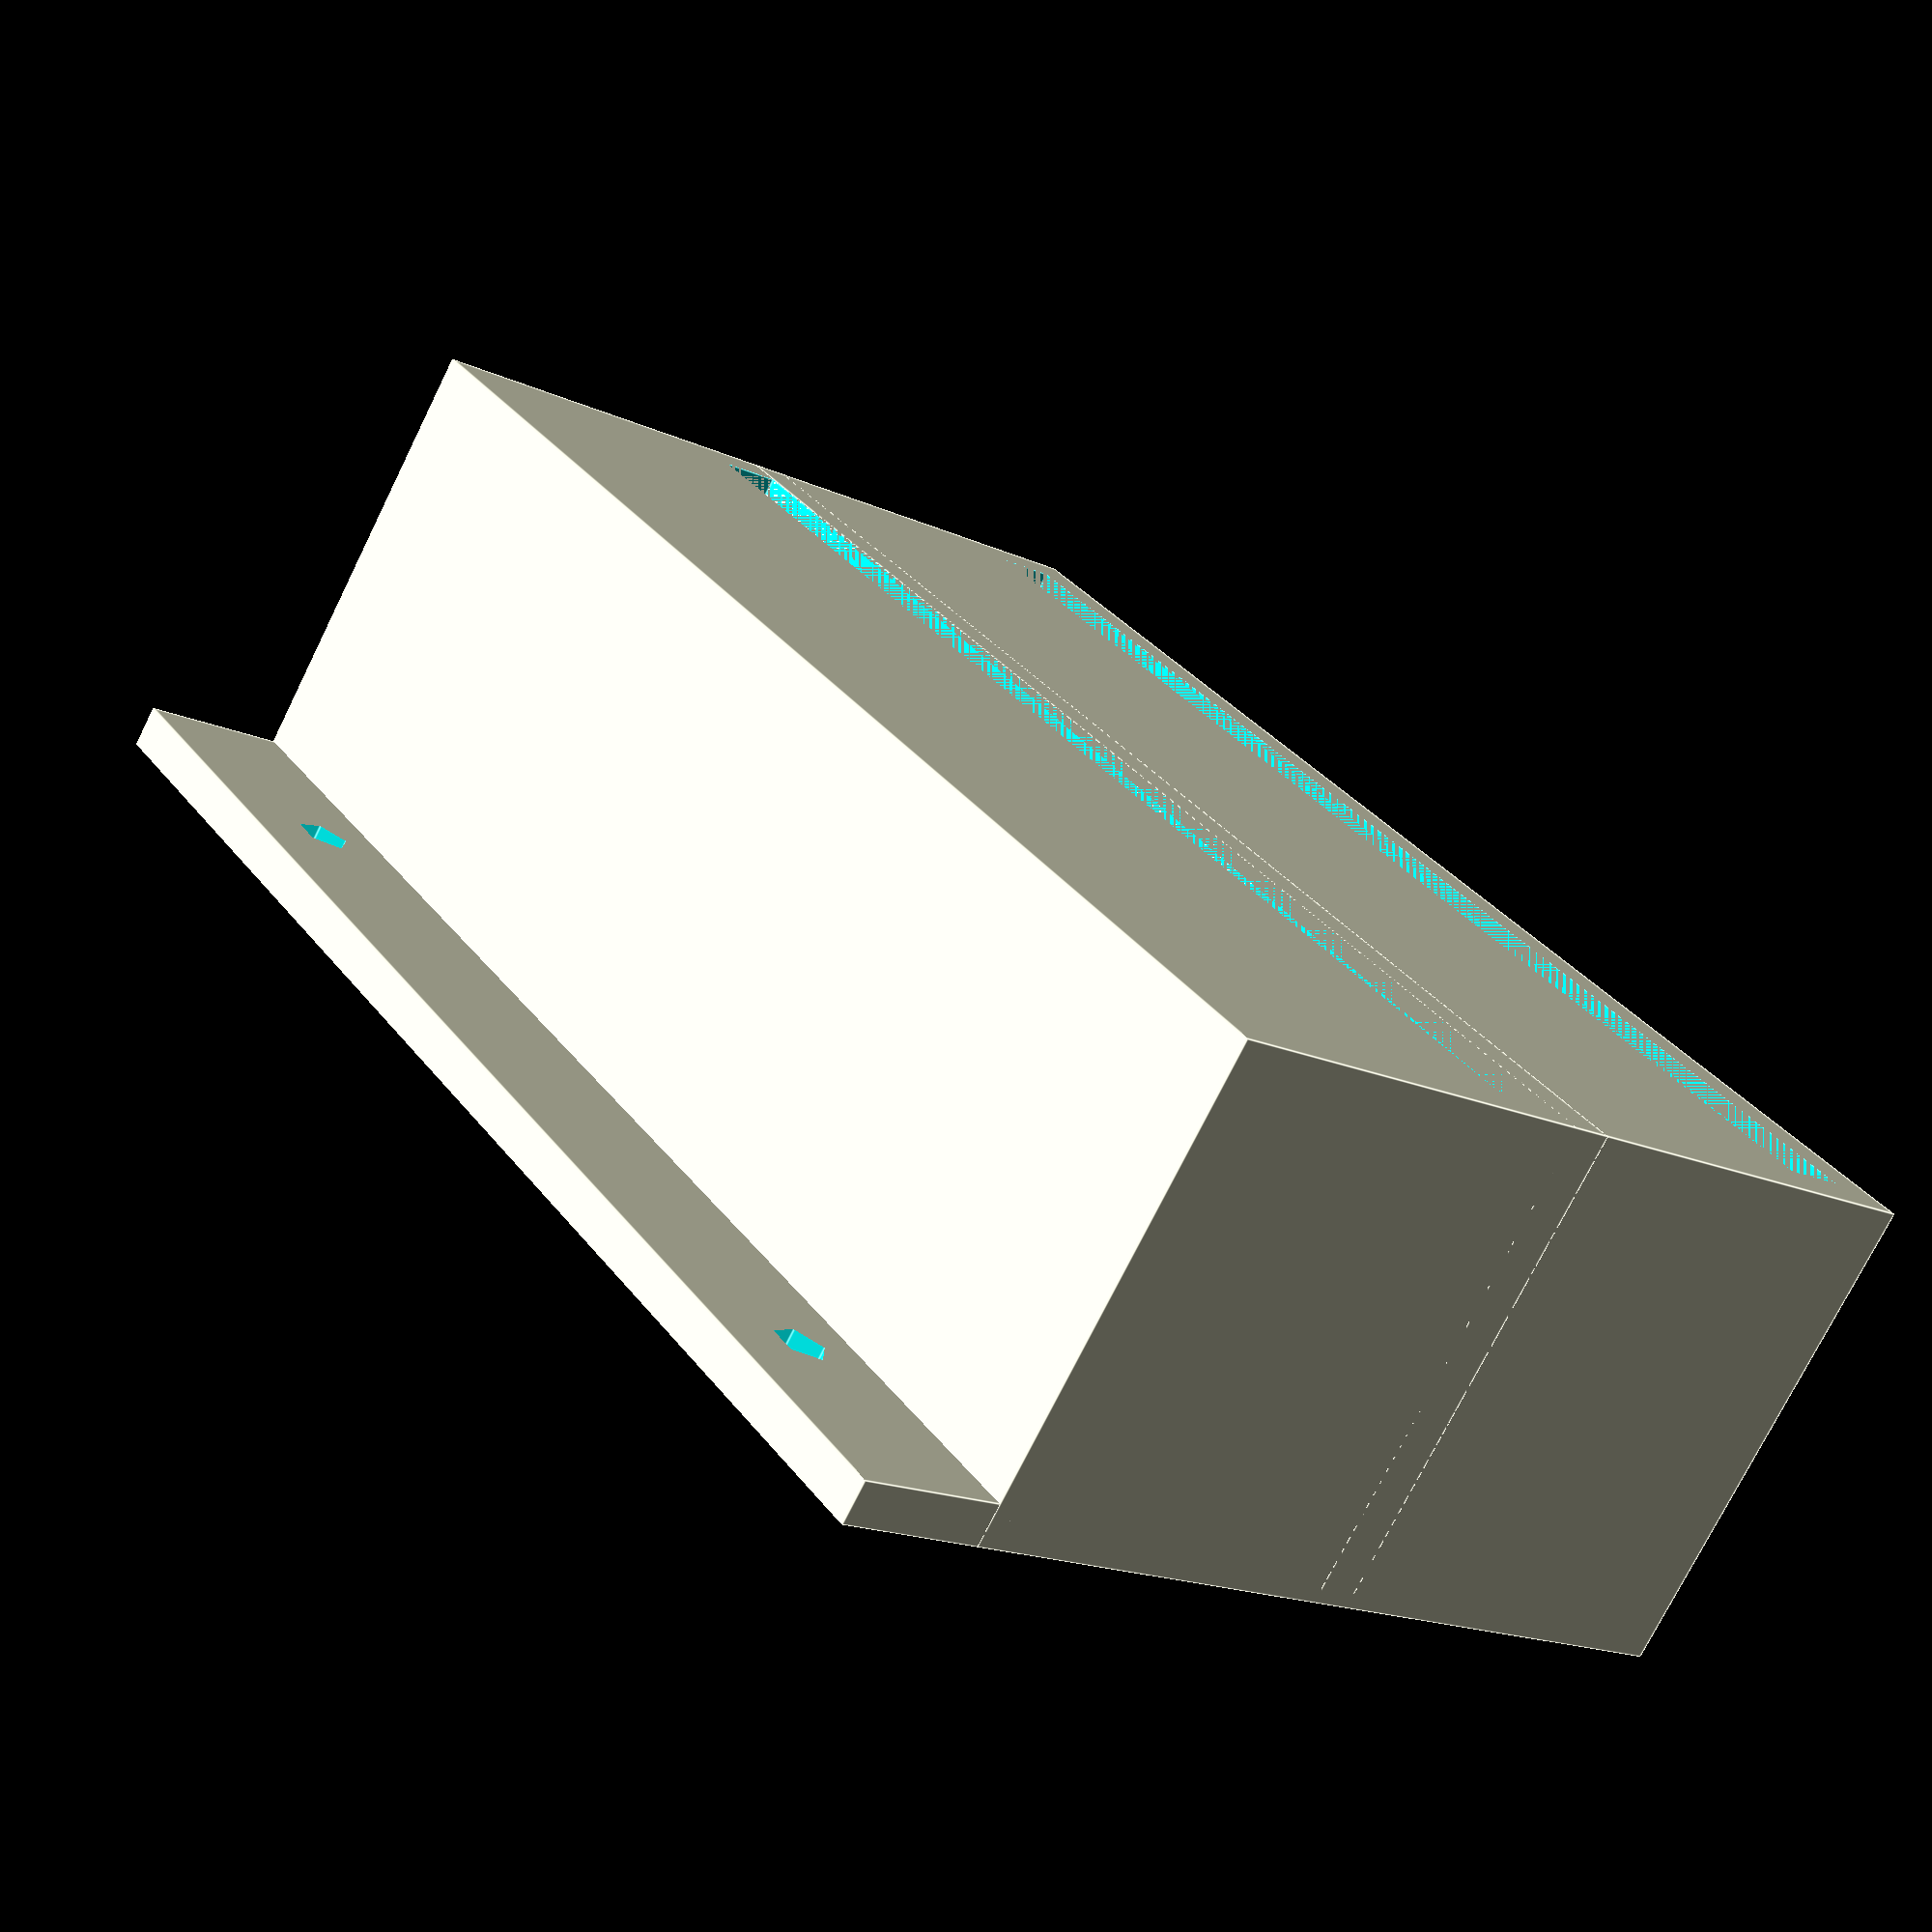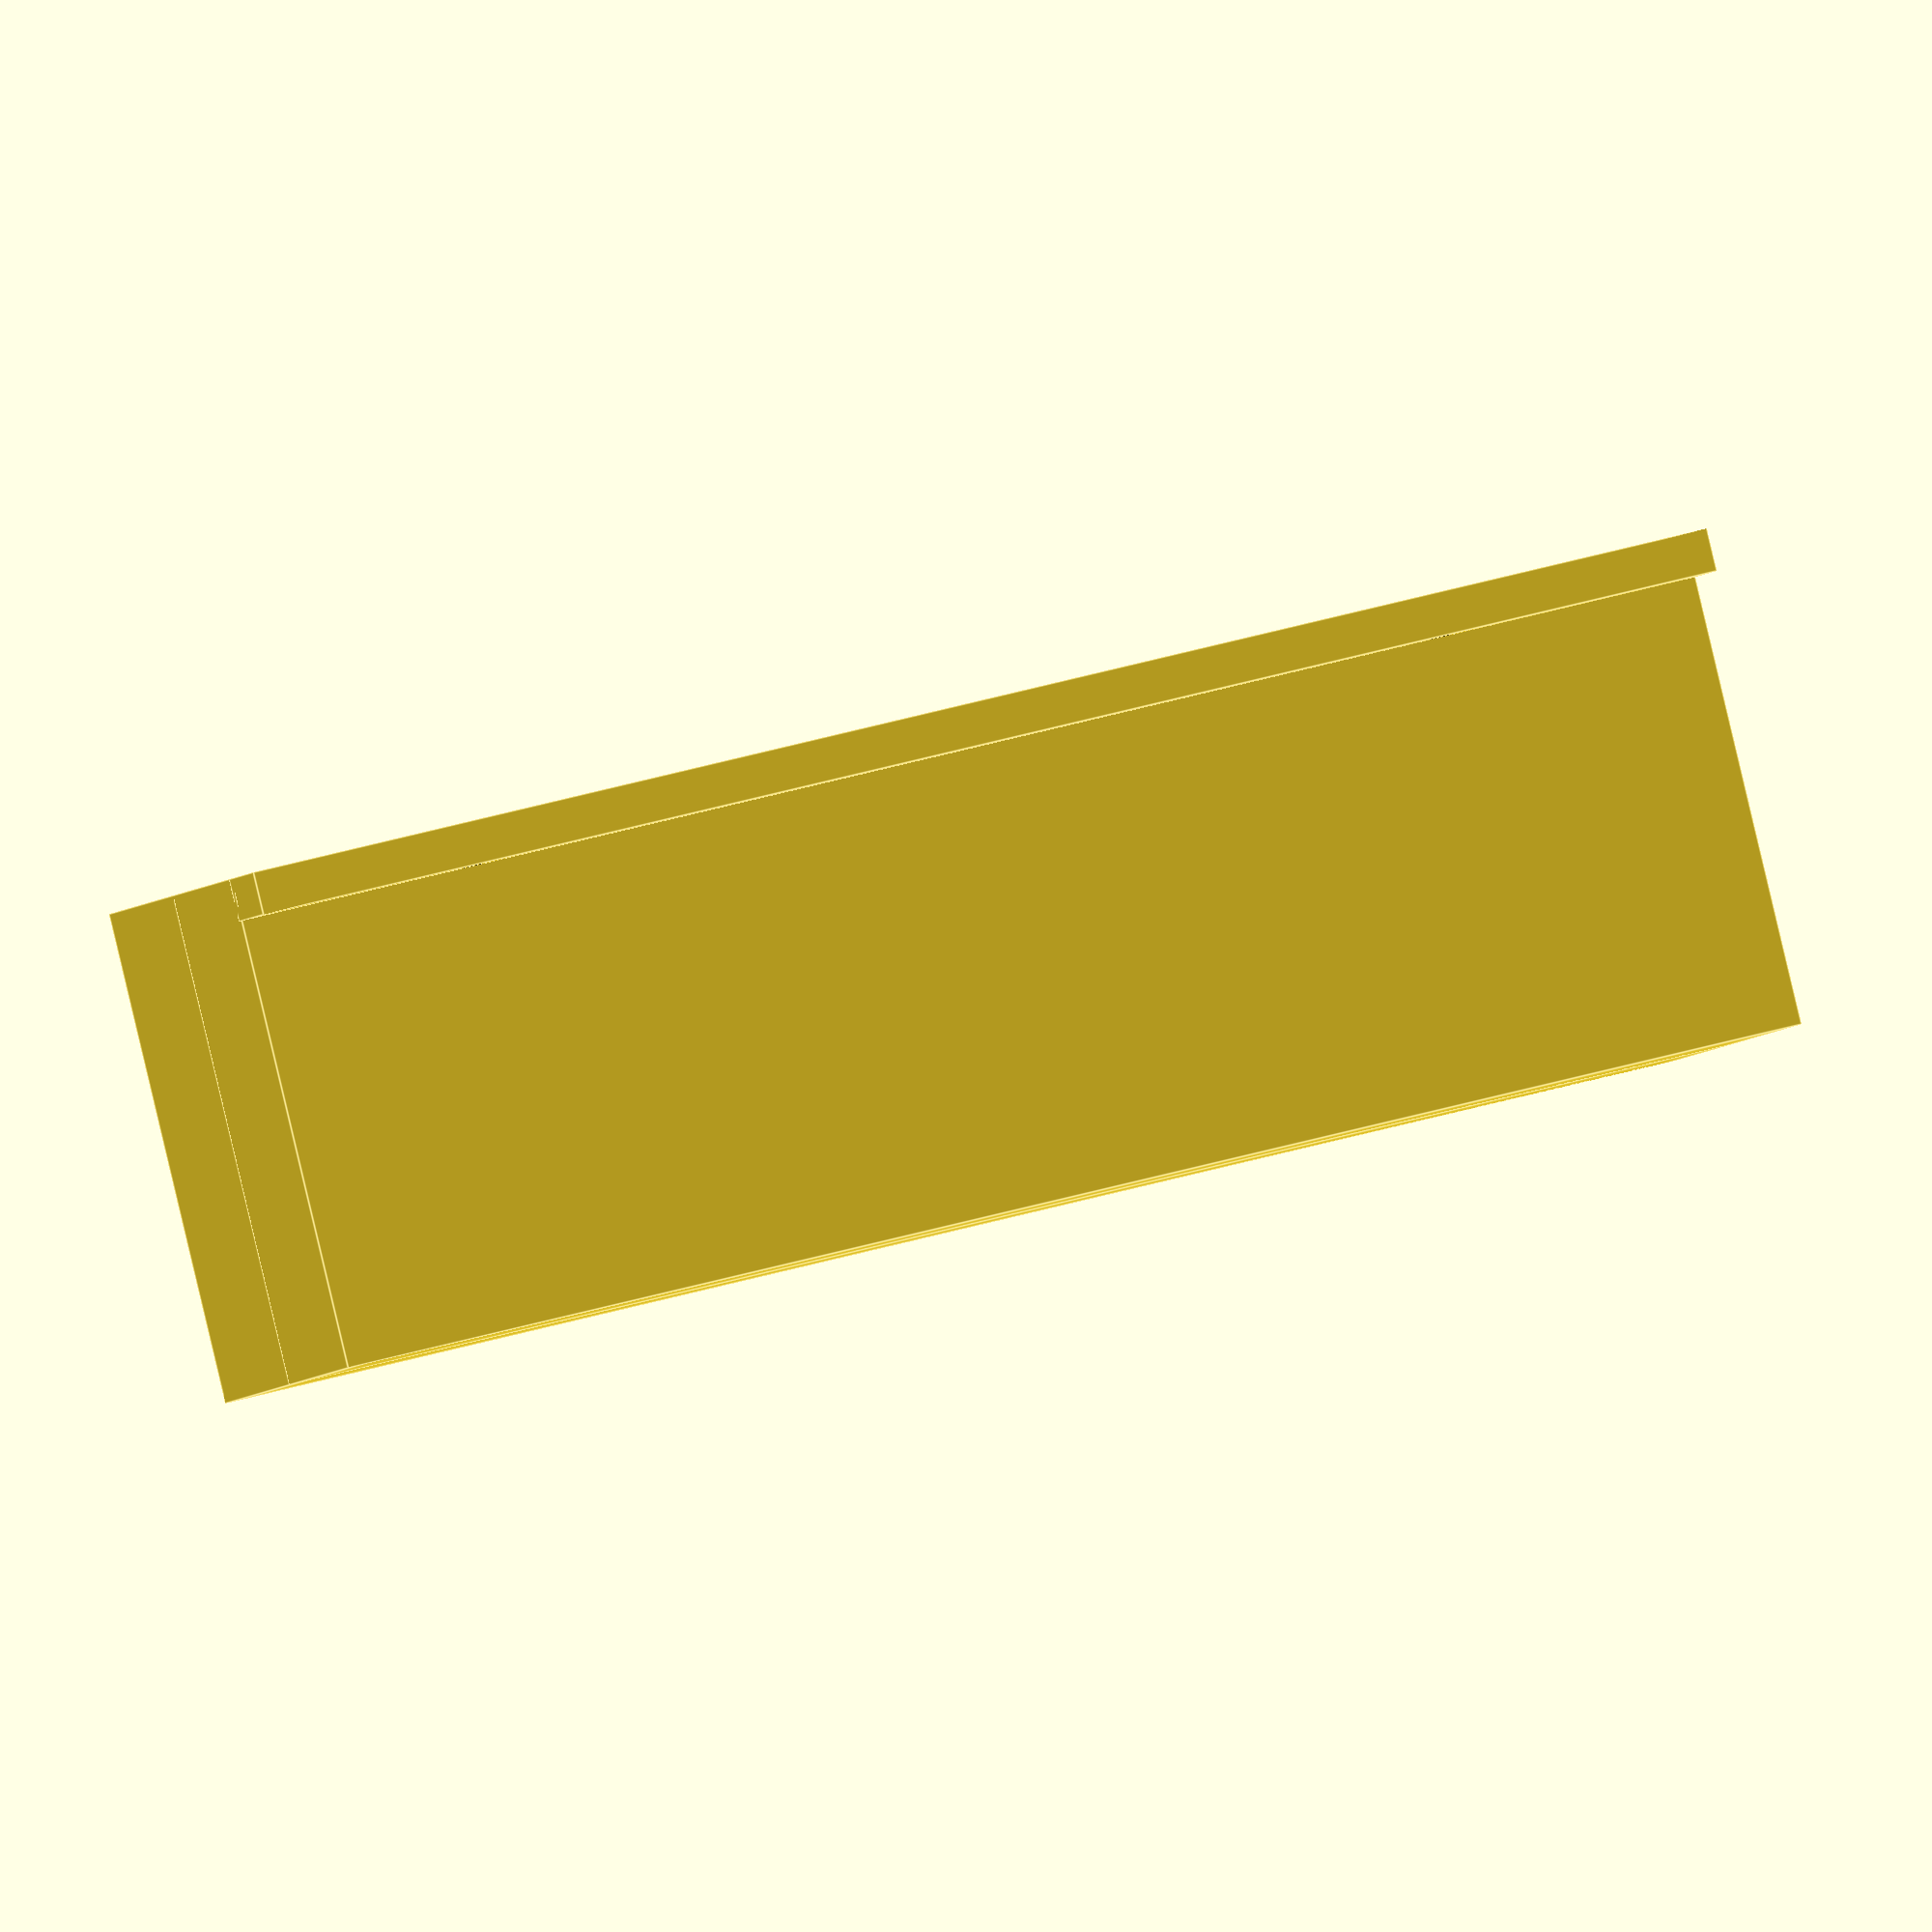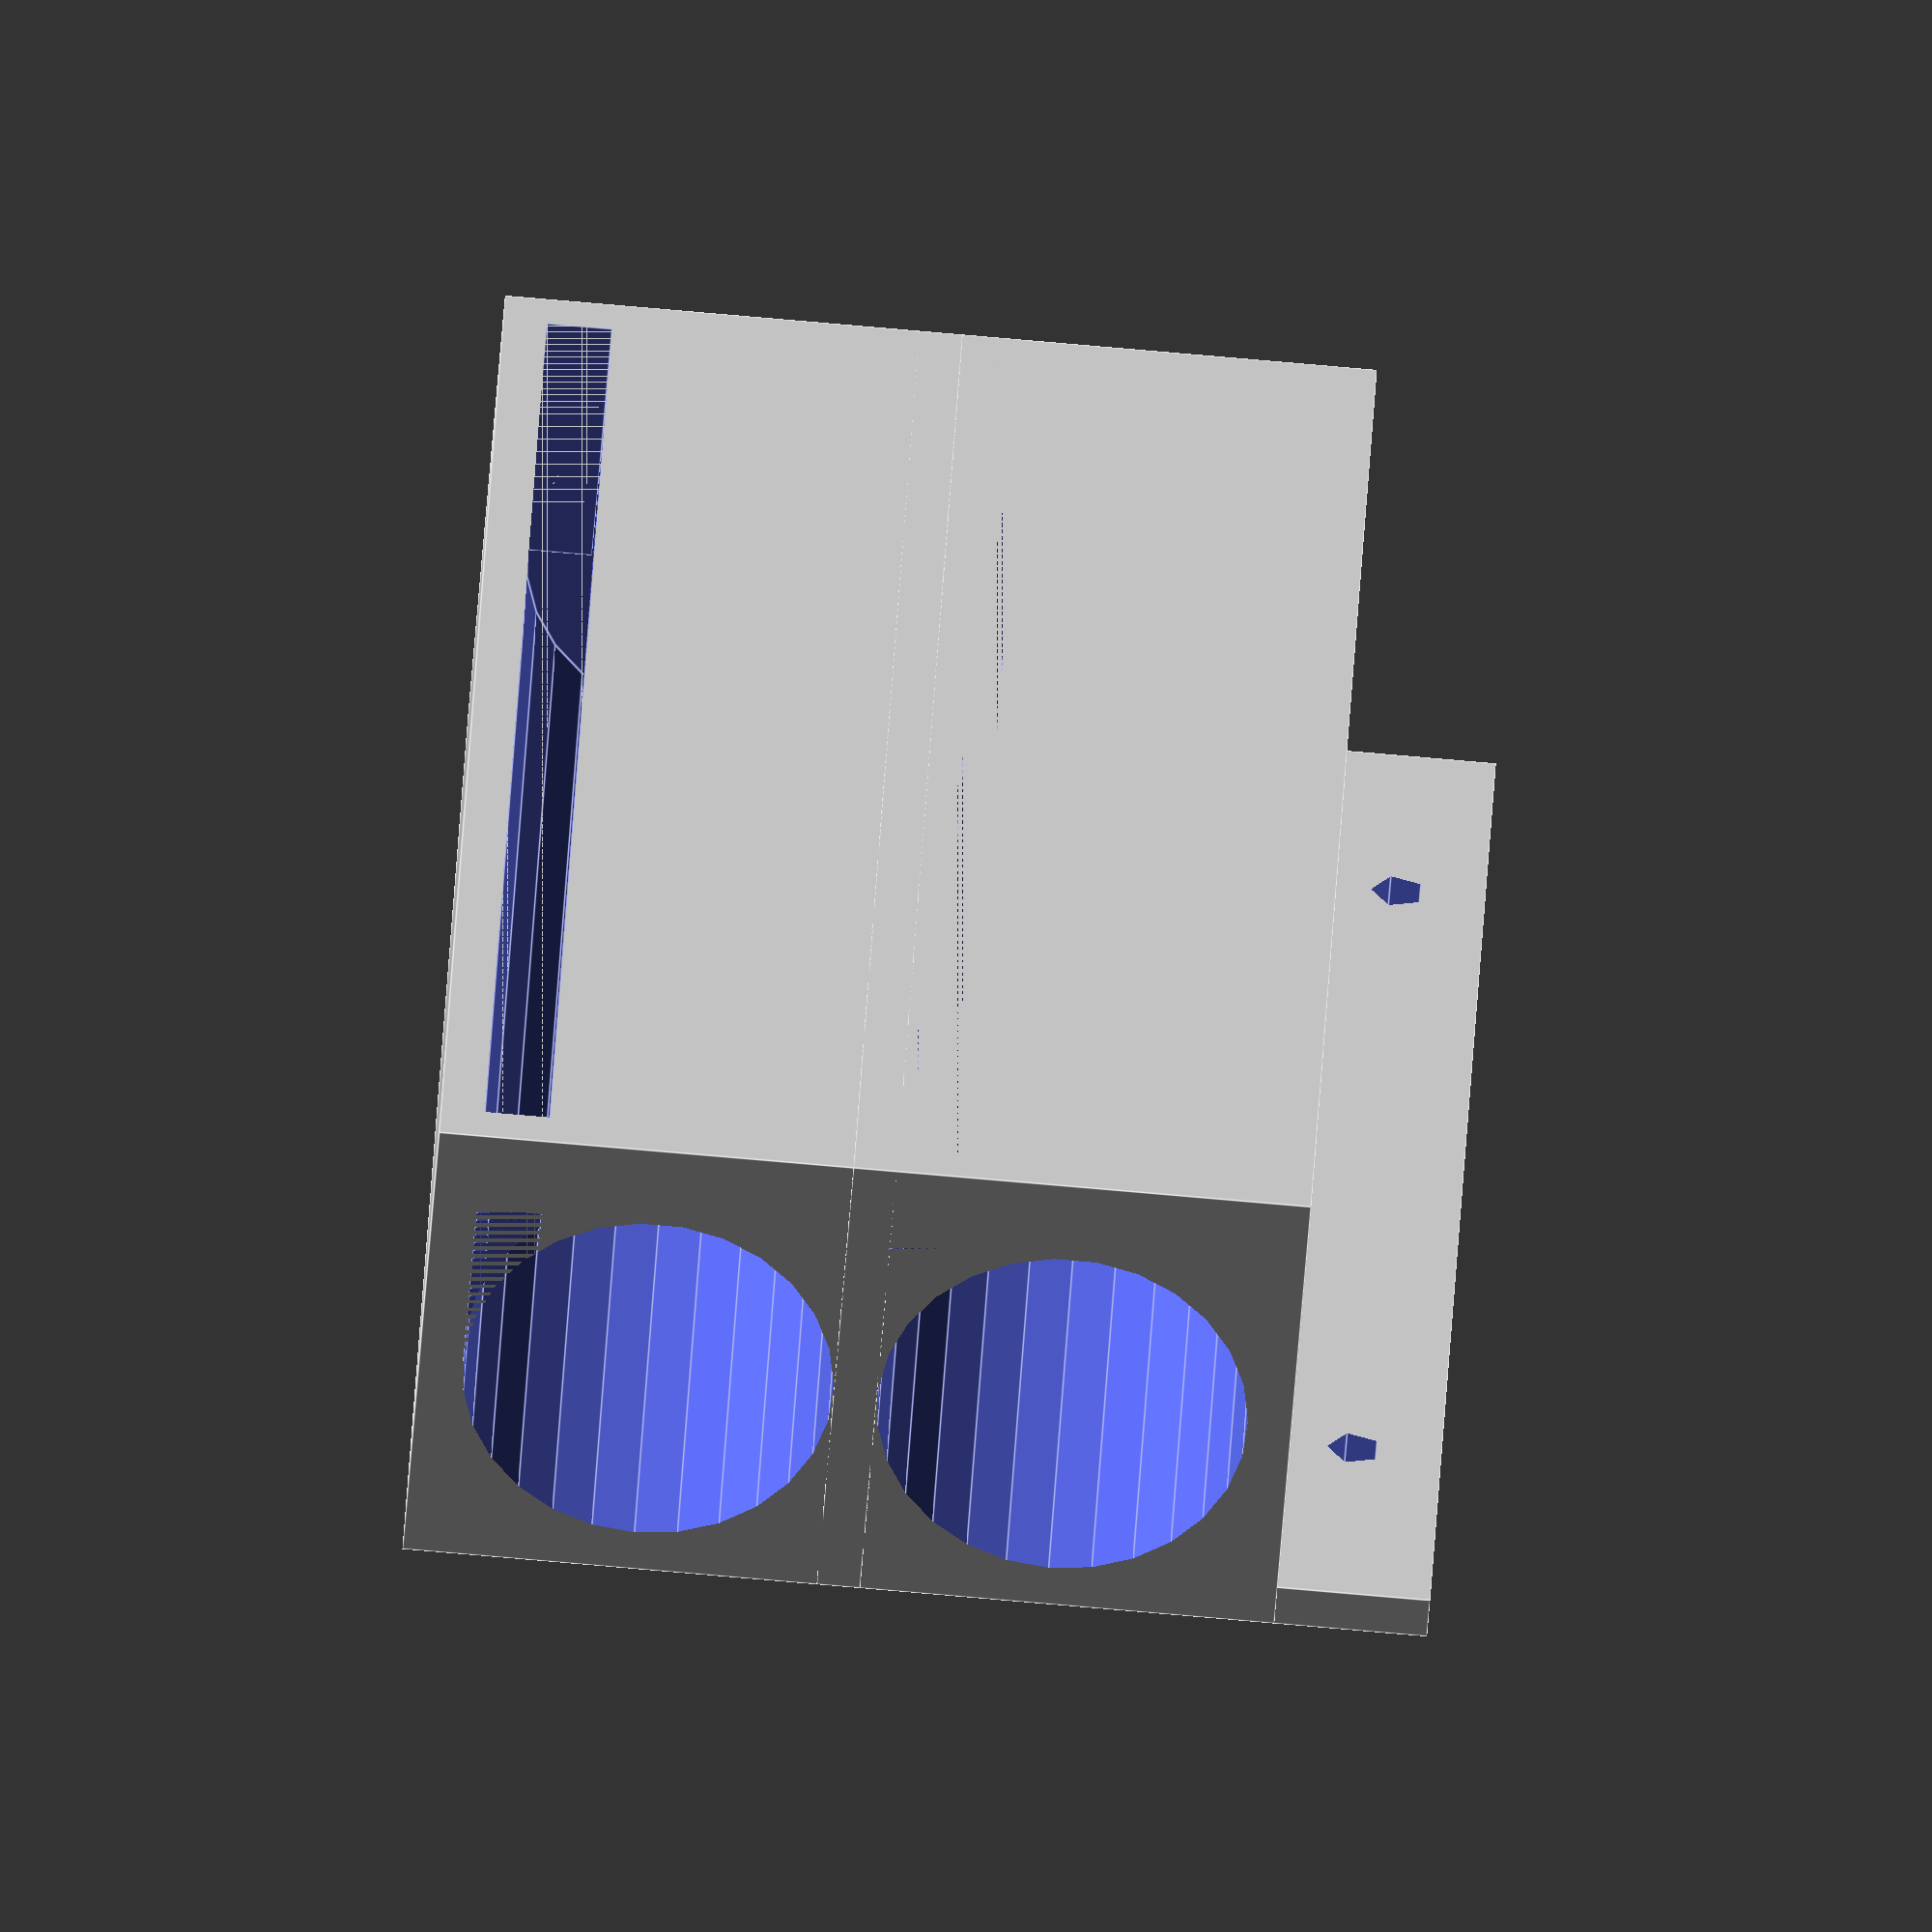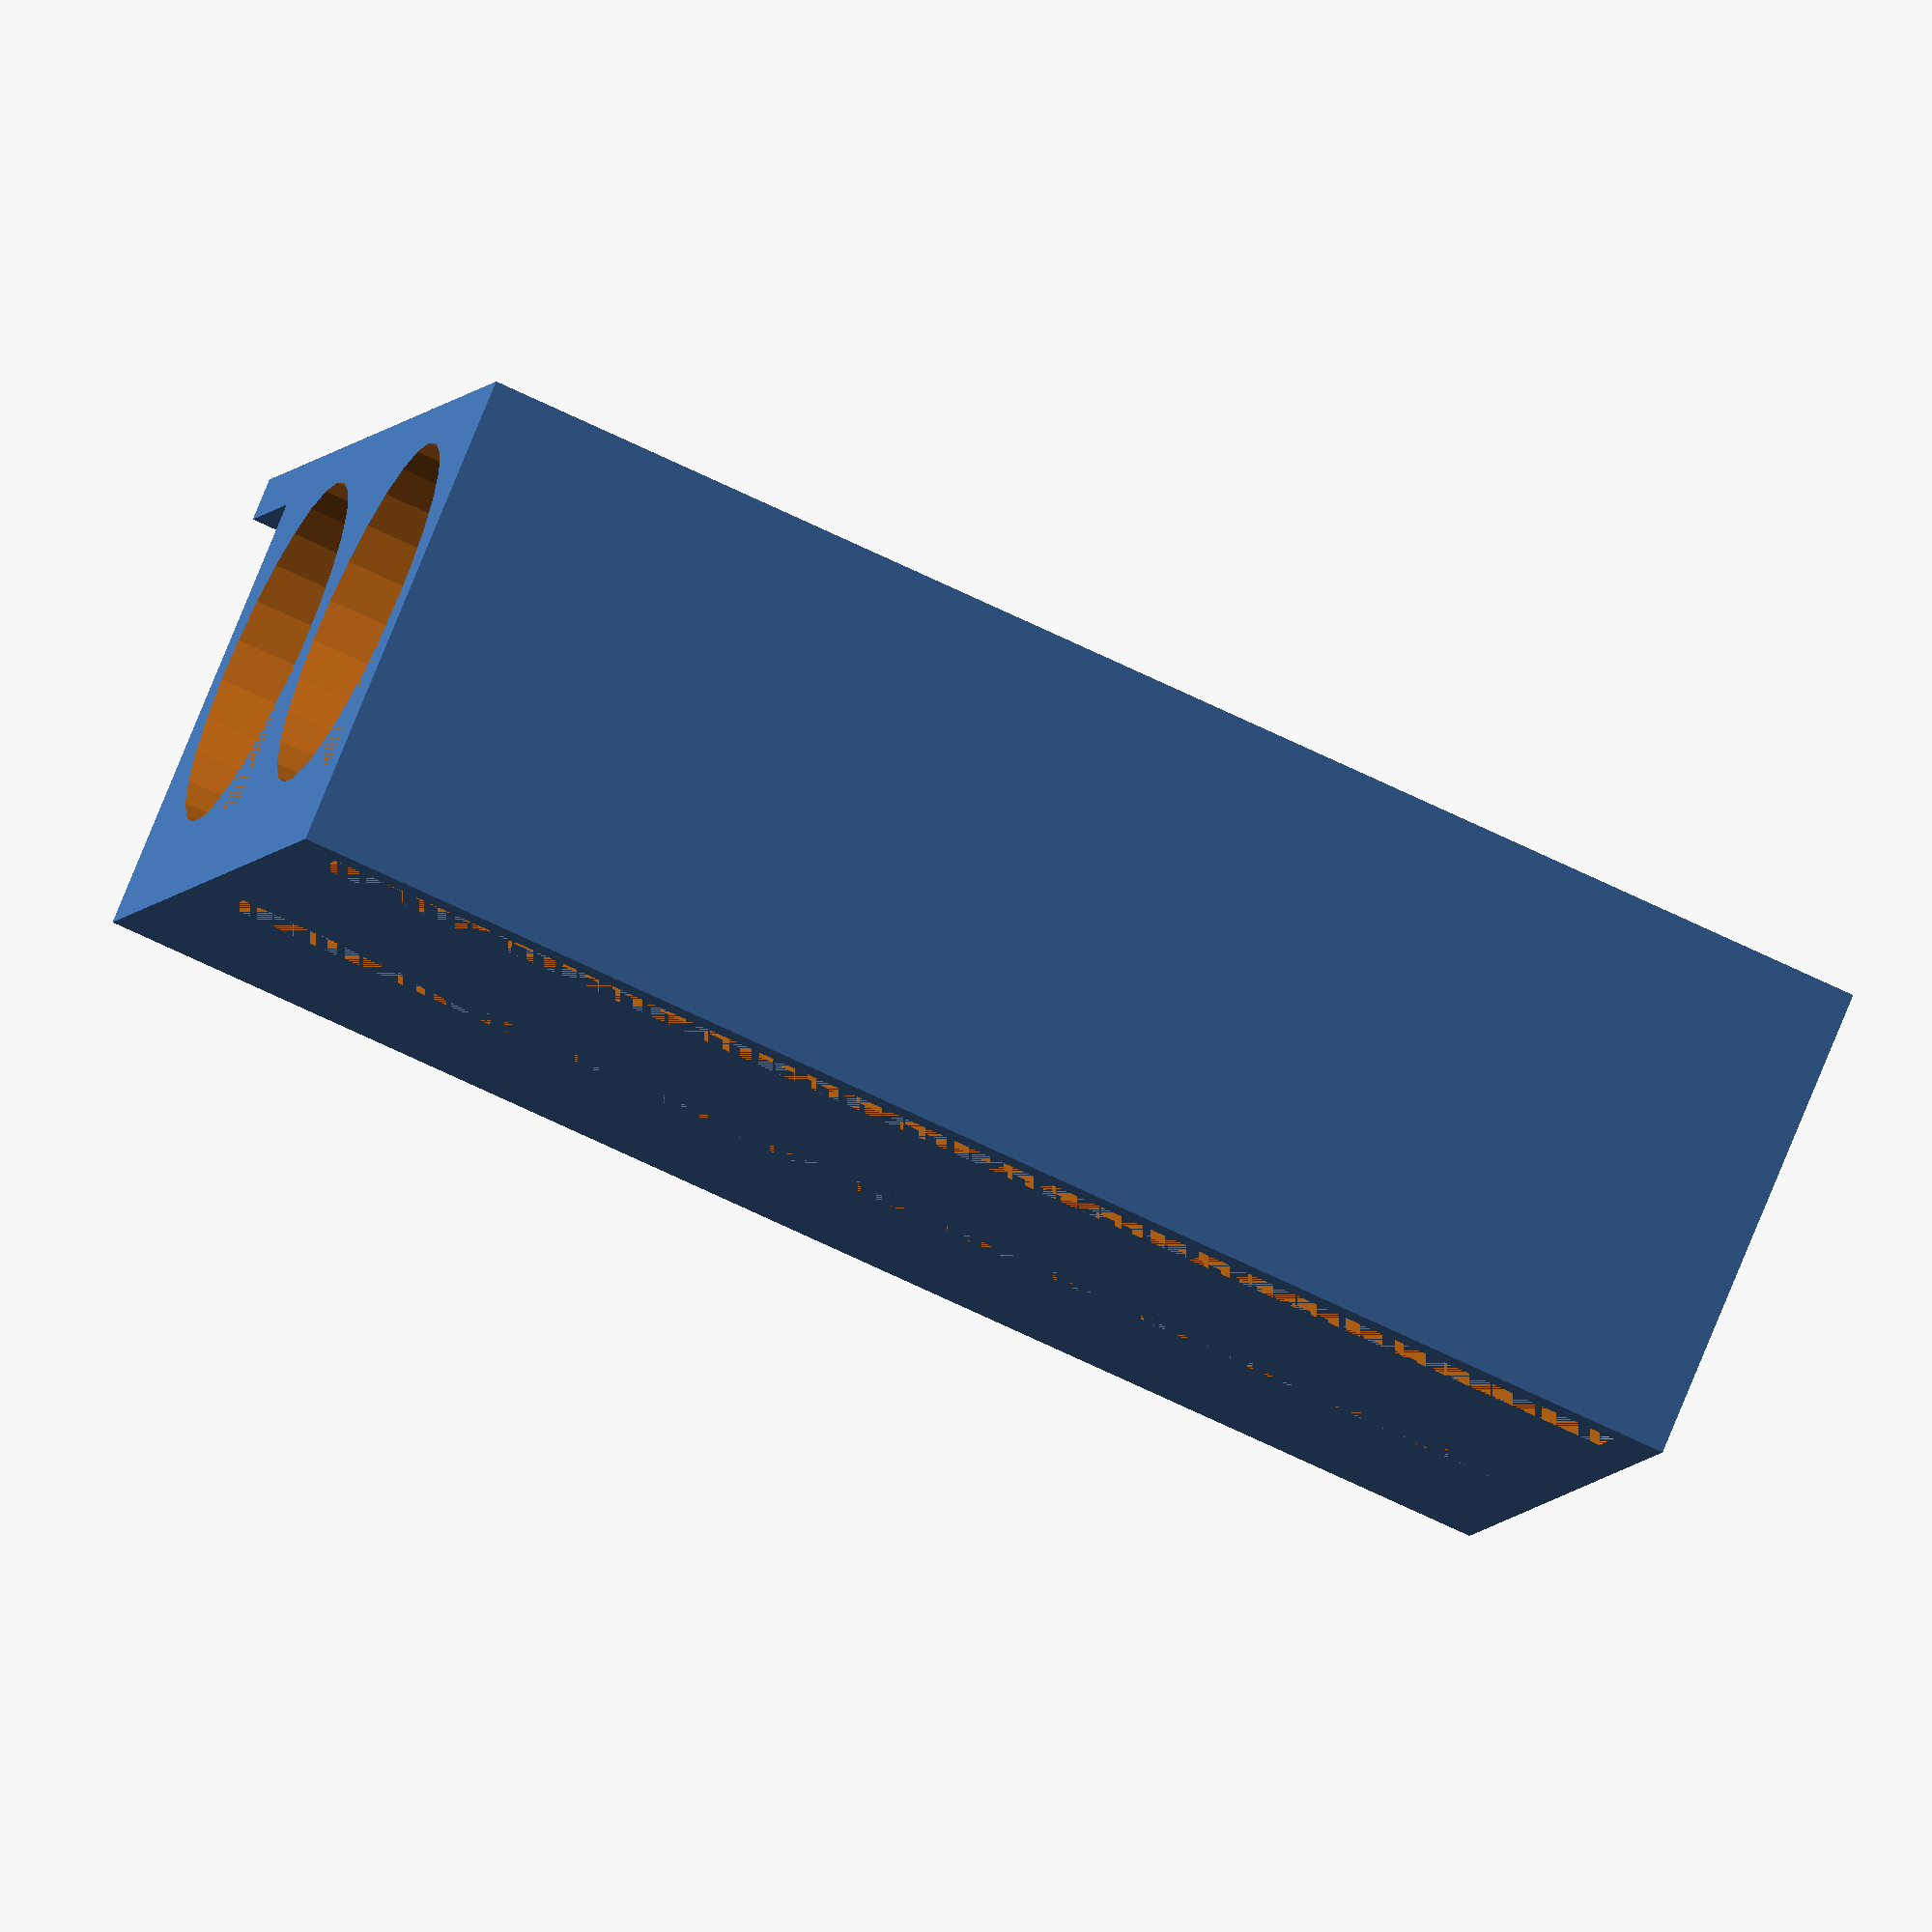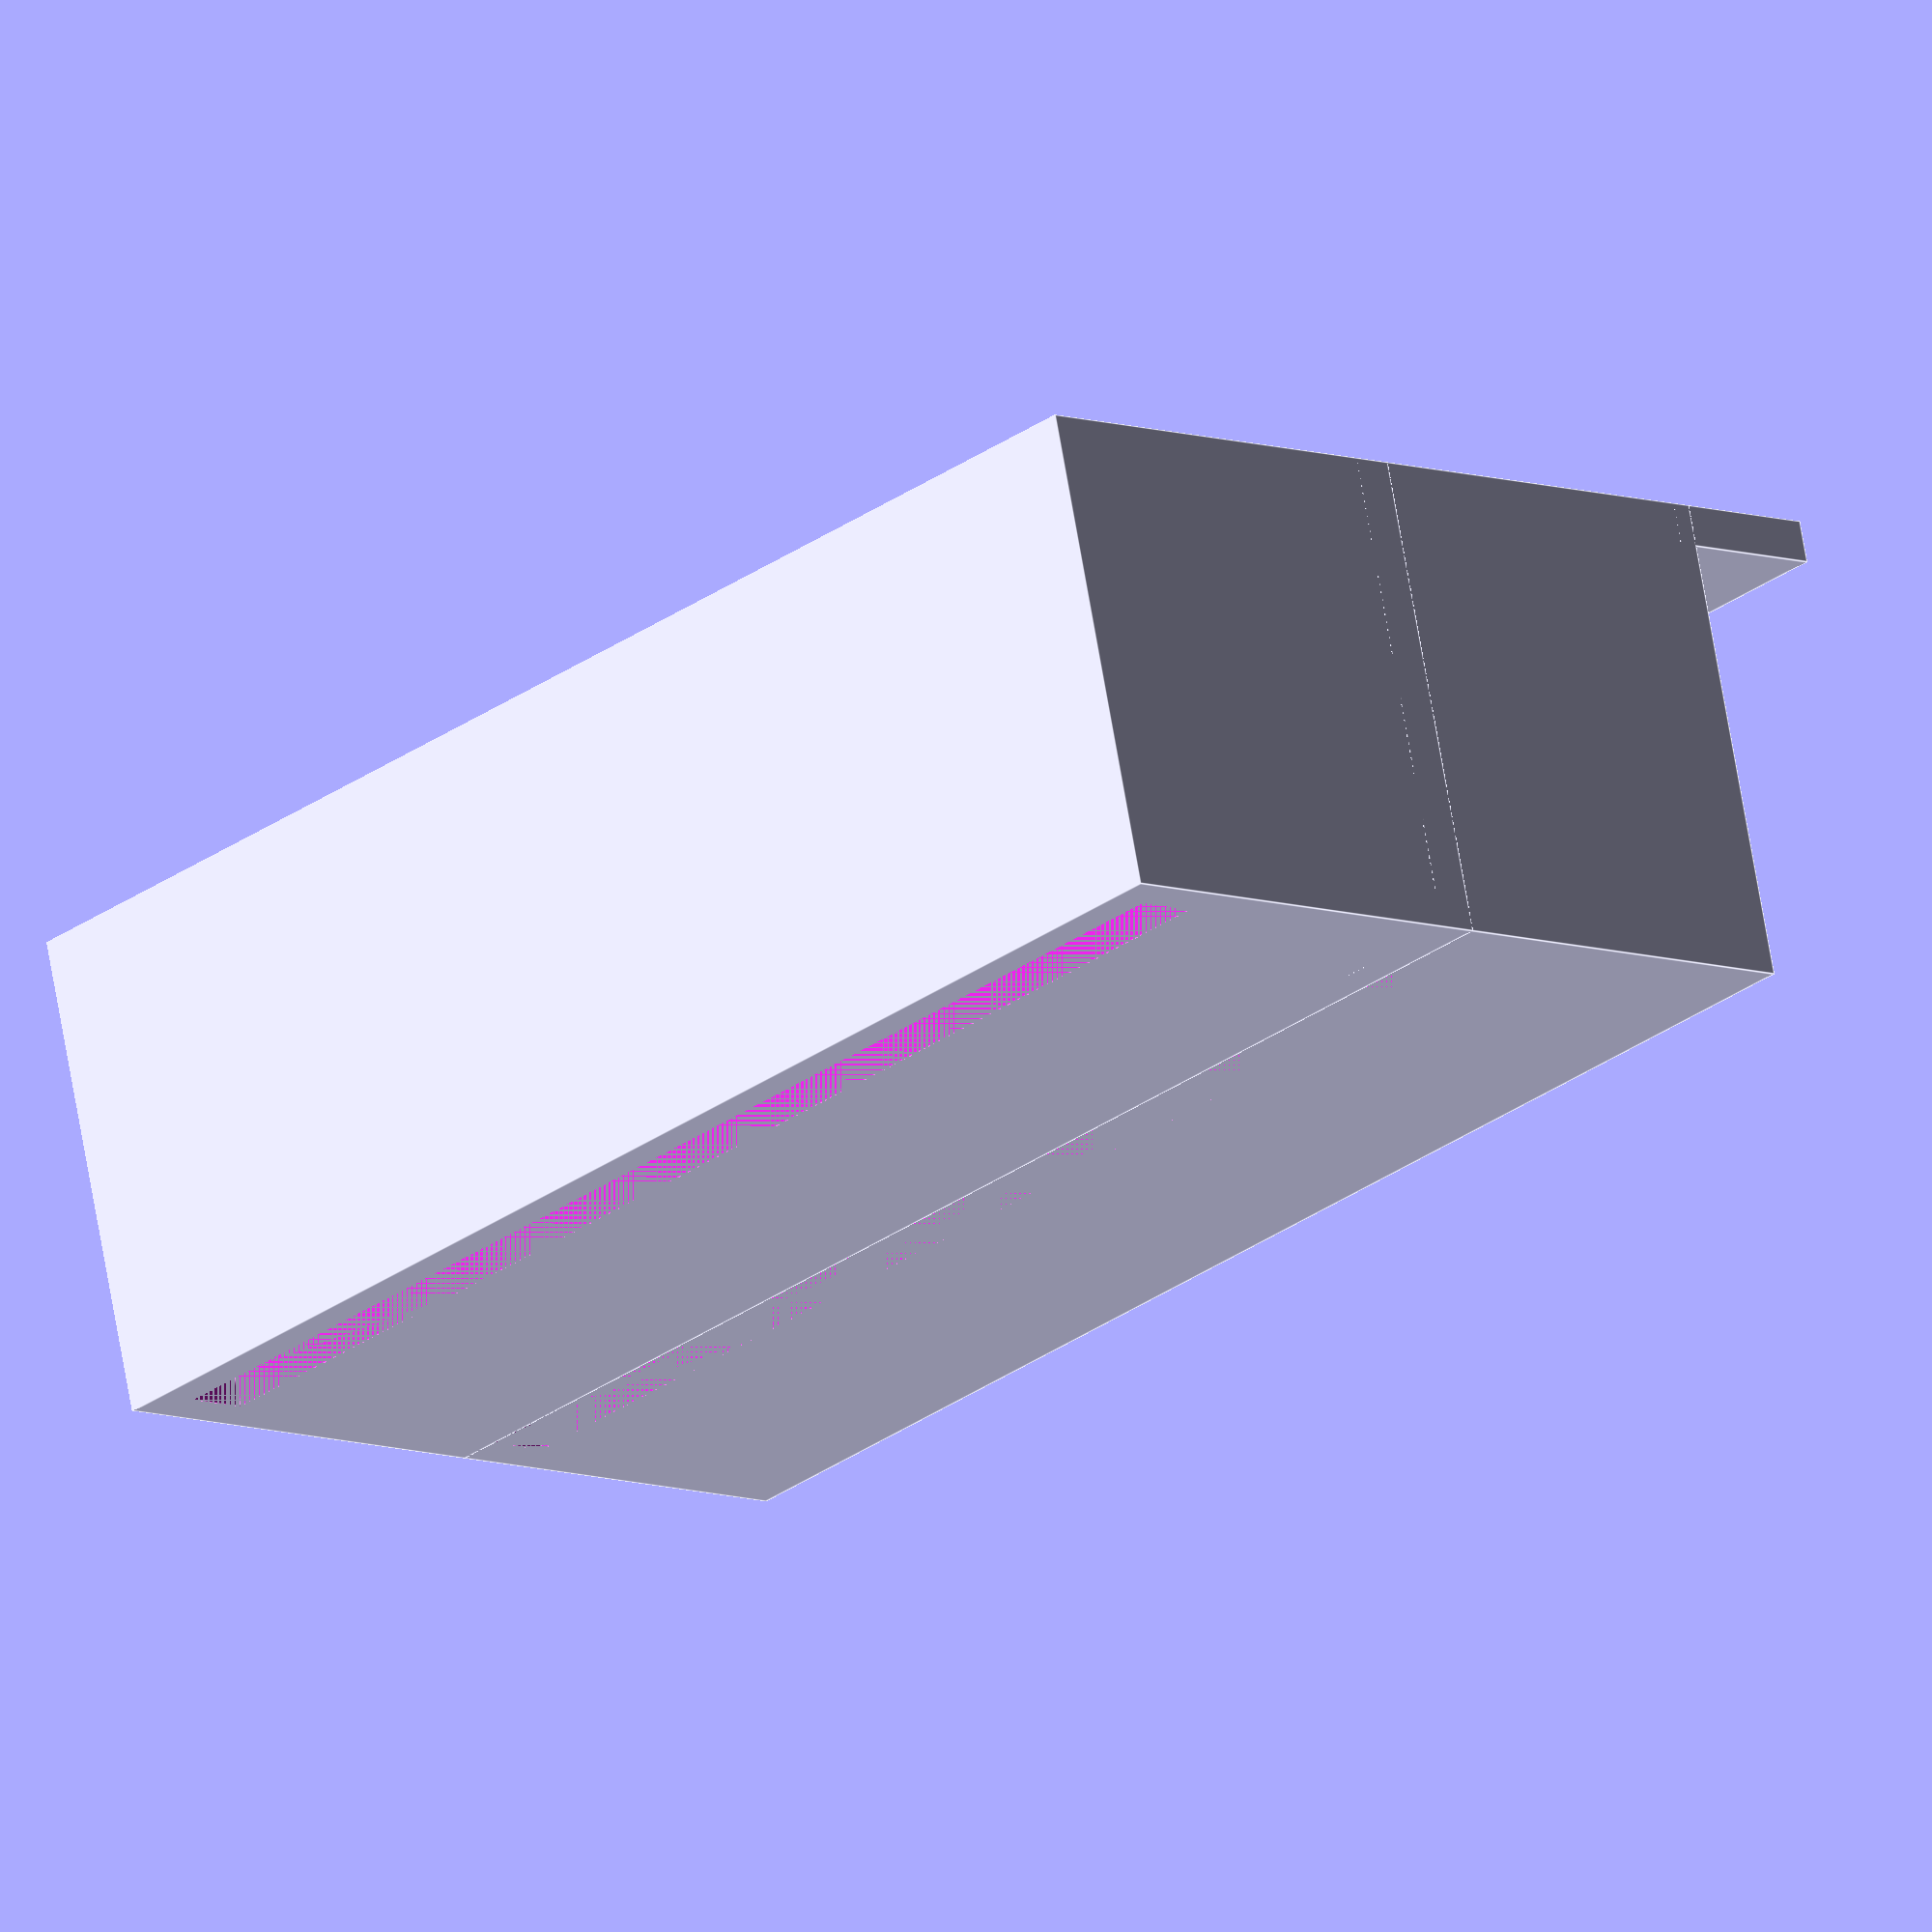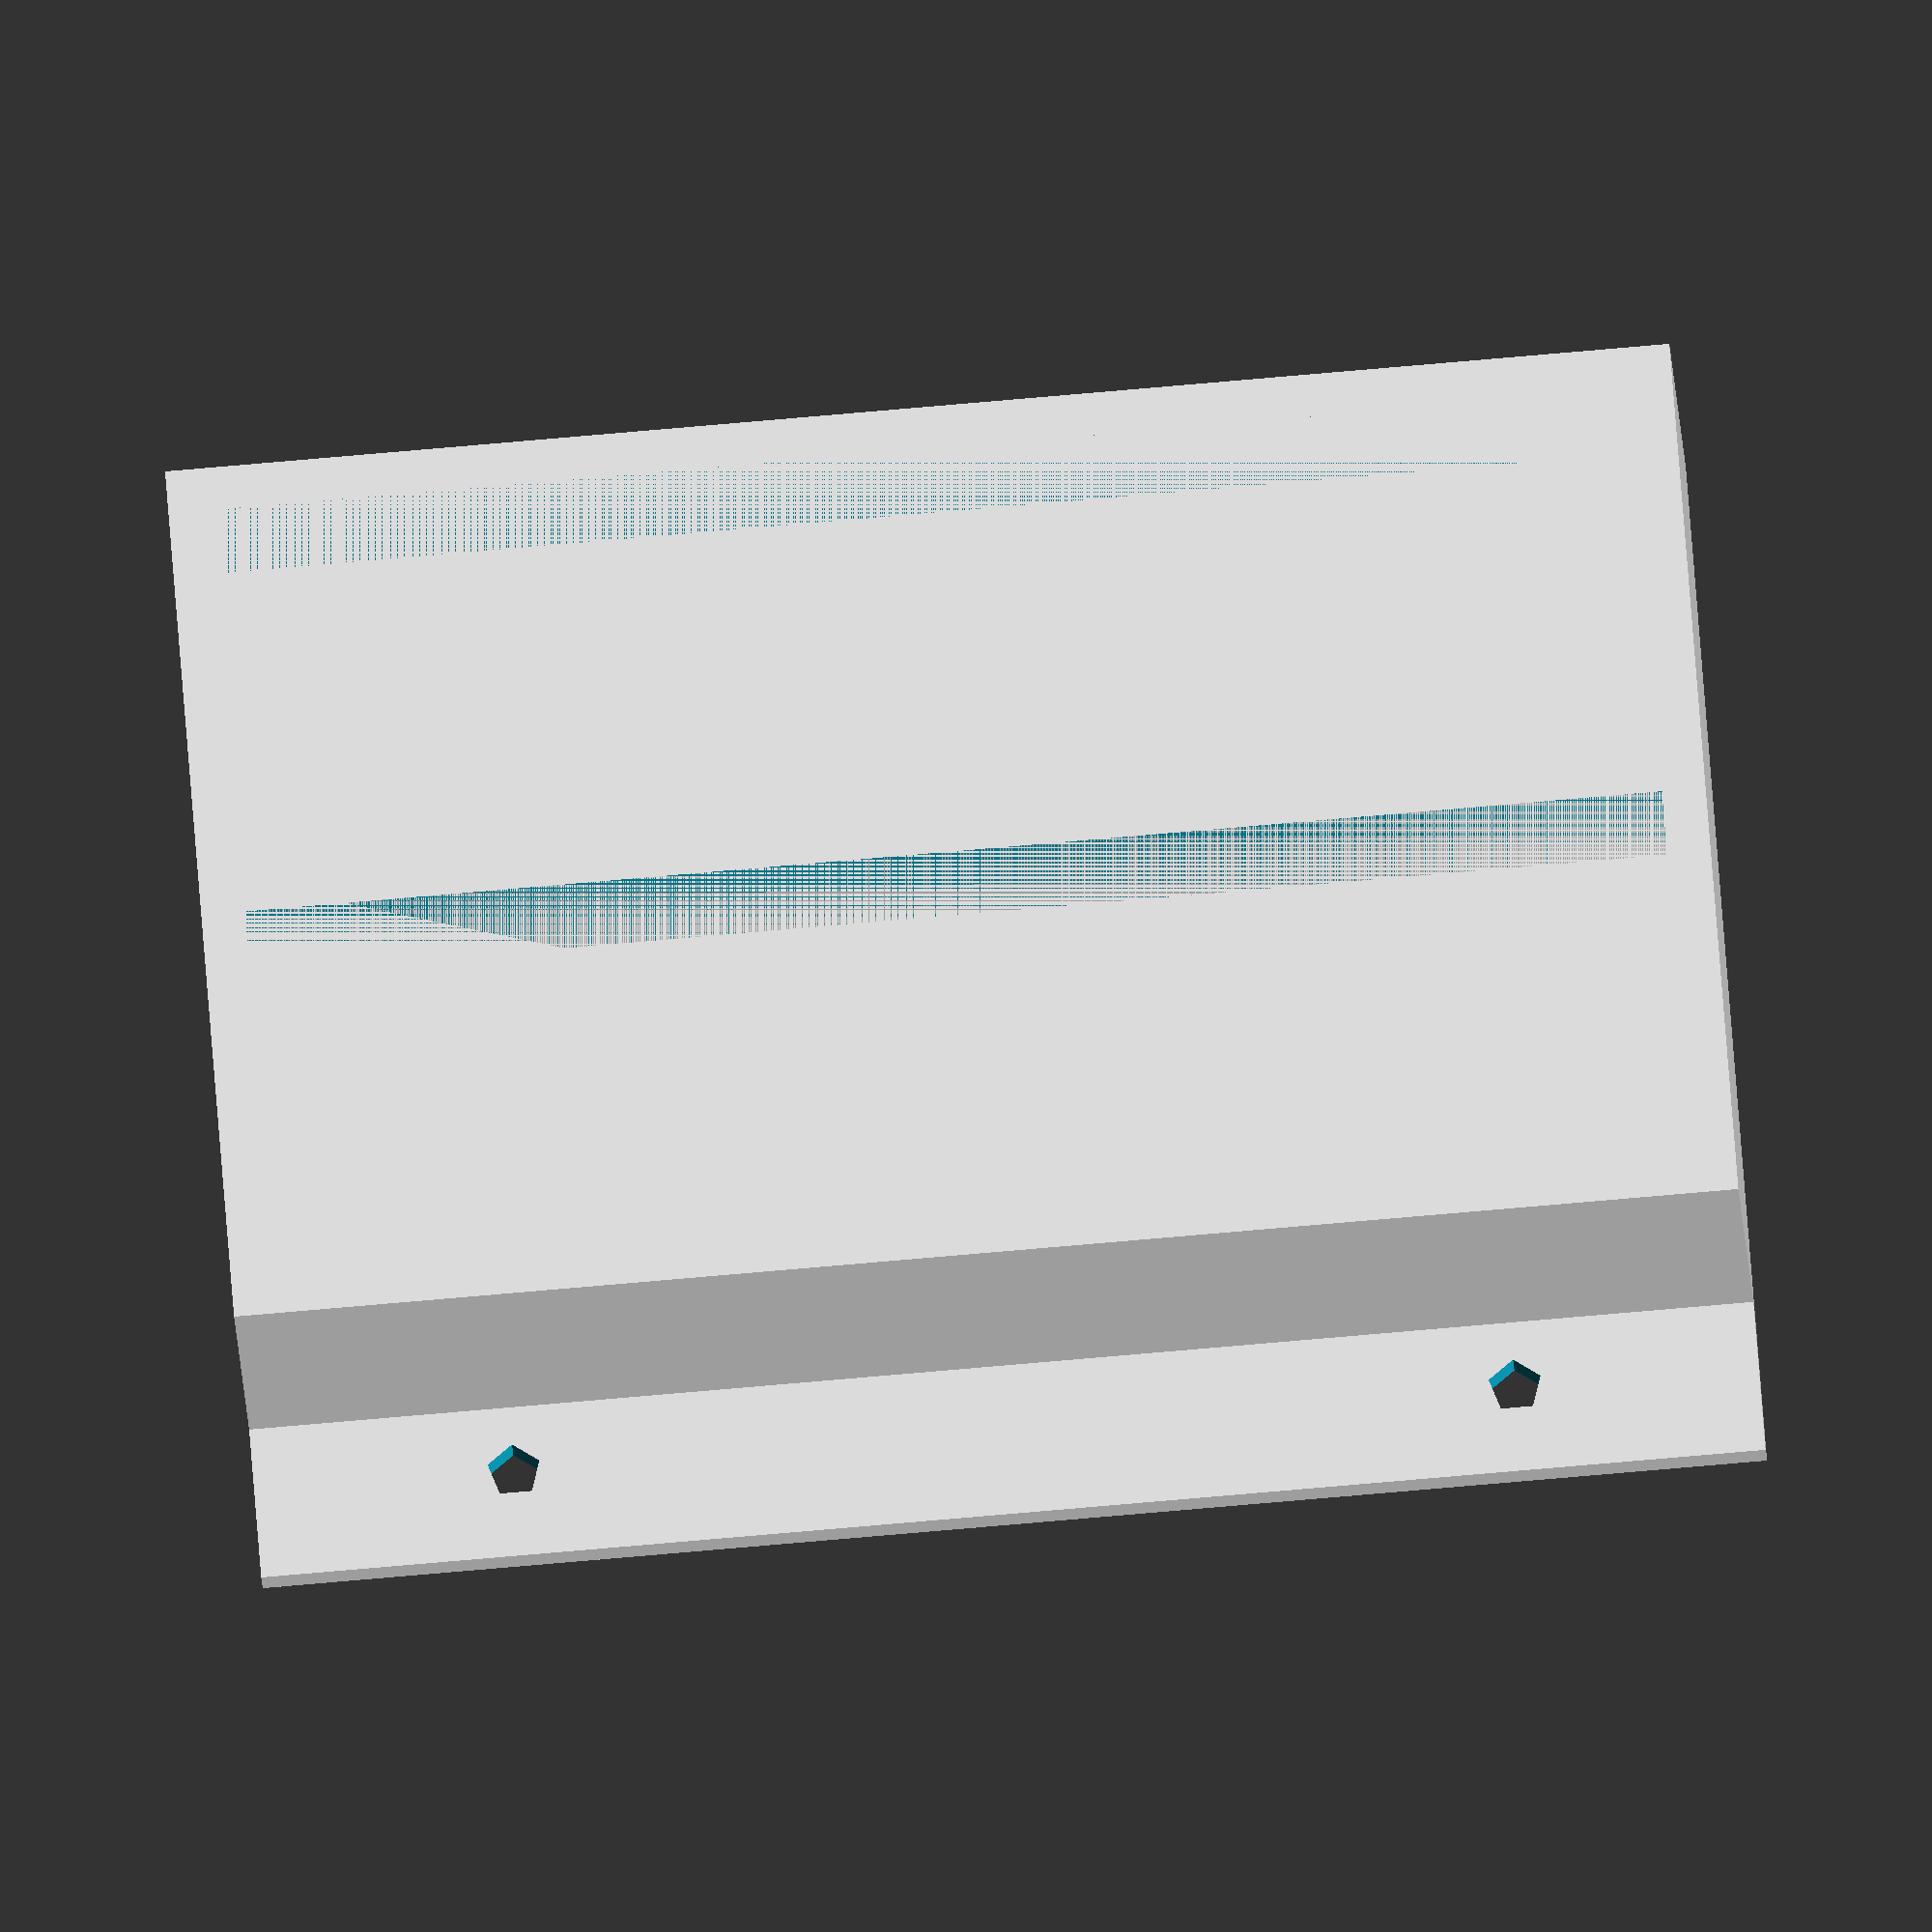
<openscad>
strip_width=65; //65
storage_diameter=17; //17
component_diameter=3; //3
wall_mounting_thickness=2; //2
length_of_feed=2; //2
length_of_endcap=0;  //0
n=2; //5
wall_mounting=true; //true
module holder()
{
difference()
{
	cube([storage_diameter+wall_mounting_thickness*2+length_of_feed, strip_width+wall_mounting_thickness*2+length_of_endcap, storage_diameter+wall_mounting_thickness*2]);
	translate([wall_mounting_thickness+storage_diameter/2, wall_mounting_thickness, wall_mounting_thickness+storage_diameter/2])
	{
		rotate(a=[90,0,180]){
			cylinder(h=strip_width+length_of_endcap+wall_mounting_thickness+1, r=storage_diameter/2);
		}
	}
	translate([storage_diameter+wall_mounting_thickness*2+length_of_feed,wall_mounting_thickness,component_diameter+wall_mounting_thickness])
	{
		rotate(a=[0,180,0]) {
			cube([length_of_feed+wall_mounting_thickness+storage_diameter/2,strip_width, component_diameter]);
		}
	}
	translate([storage_diameter/2+wall_mounting_thickness,wall_mounting_thickness+strip_width,wall_mounting_thickness])
	{
		rotate(a=[0,0,0]) {
			cube([storage_diameter/2,length_of_endcap+wall_mounting_thickness, component_diameter]);
		}
	}
}
} 

module wall_mounting()
{
difference()
{
	translate([0,0,component_diameter+storage_diameter])
	{
		cube([wall_mounting_thickness, strip_width+wall_mounting_thickness*2+length_of_endcap, 8]);
	}


	translate([-.5,(strip_width+wall_mounting_thickness+length_of_endcap)/6, 4+component_diameter+storage_diameter])
	{
		rotate([0,90,0])
		{
			cylinder(h=wall_mounting_thickness+1, r=2.5/2);
		}
	}
	translate([-.5,((strip_width+wall_mounting_thickness+length_of_endcap)*5/6)+2.5/2, 4+component_diameter+storage_diameter])
	{
		rotate([0,90,0])
		{
			cylinder(h=wall_mounting_thickness+1, r=2.5/2);
		}
	}

}	
}
rotate(a=[90,0,0]){
if (wall_mounting==true)
{
	wall_mounting();
}
for (i=[0:n-1])
{
	translate([0,0,-i*(storage_diameter+wall_mounting_thickness)])
	{
	holder();
	}
}
}
</openscad>
<views>
elev=147.4 azim=58.9 roll=30.8 proj=p view=edges
elev=302.7 azim=148.7 roll=254.3 proj=o view=edges
elev=146.3 azim=94.2 roll=177.5 proj=o view=edges
elev=68.0 azim=149.8 roll=64.0 proj=o view=solid
elev=208.0 azim=283.2 roll=41.9 proj=o view=edges
elev=81.7 azim=67.4 roll=94.9 proj=o view=wireframe
</views>
